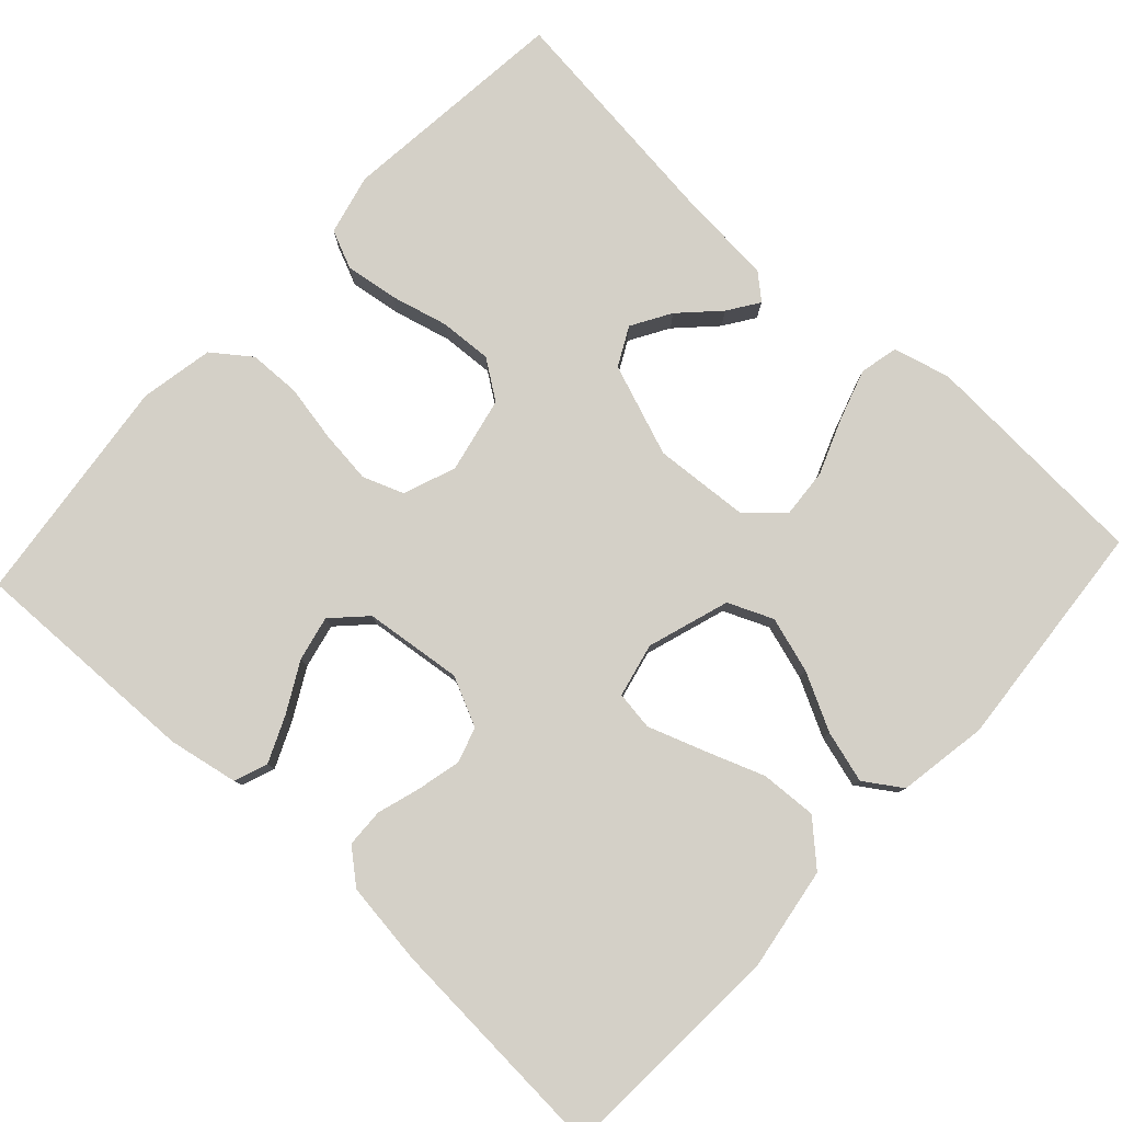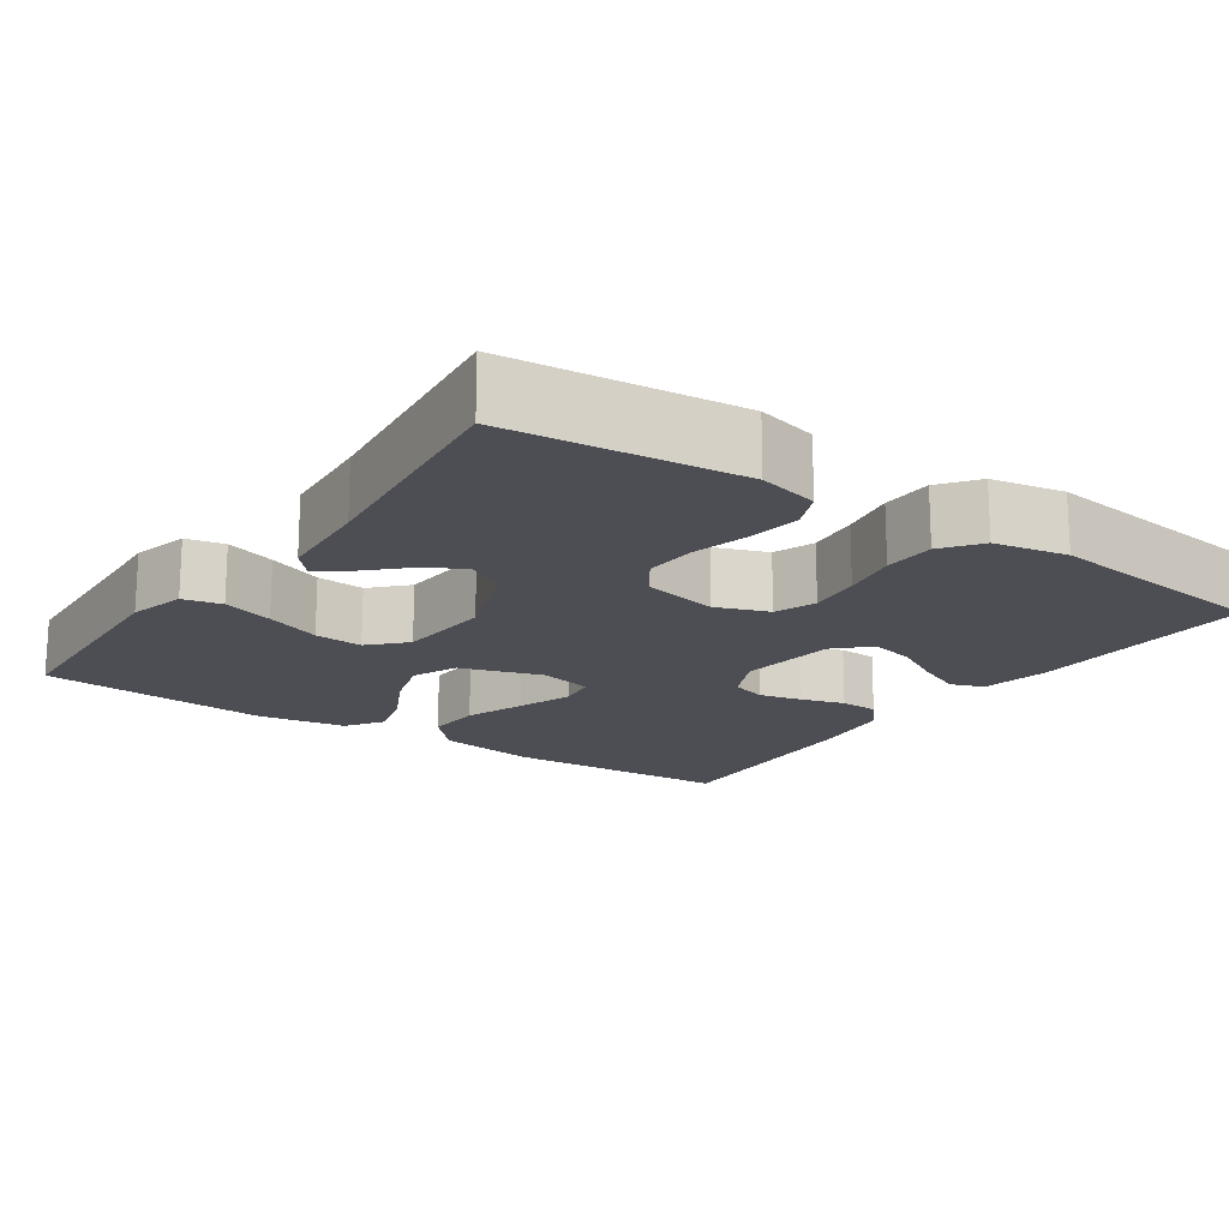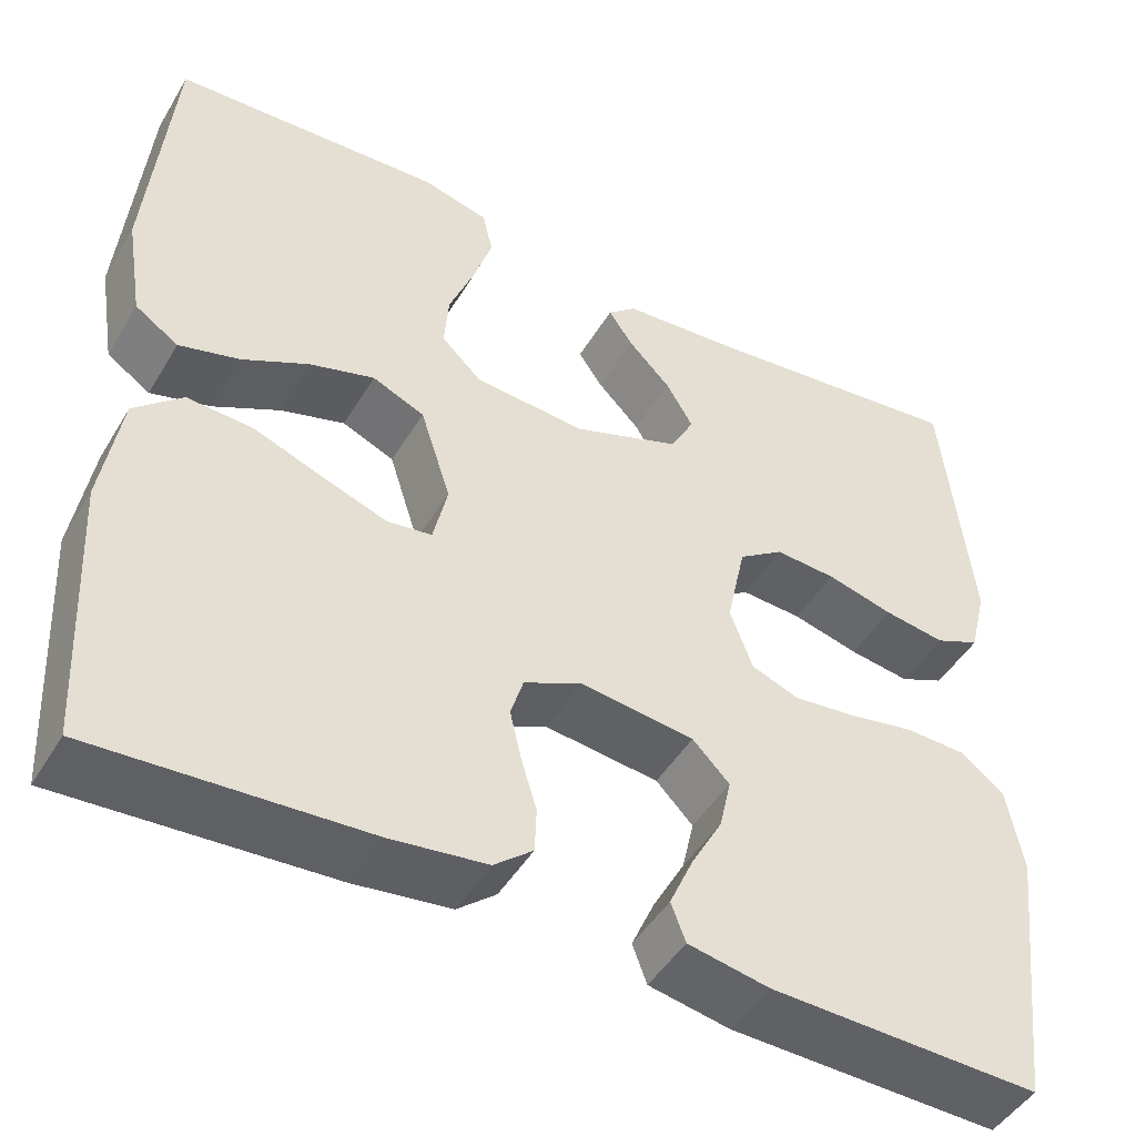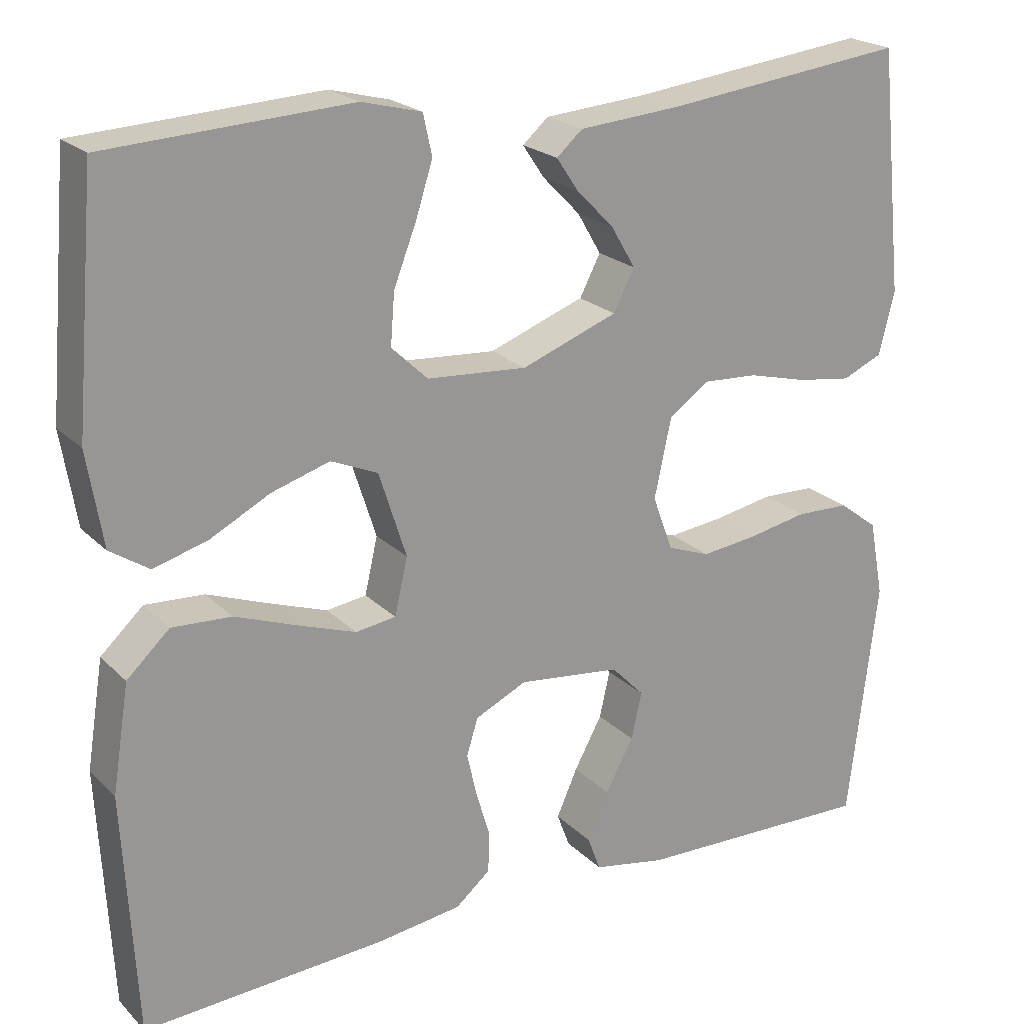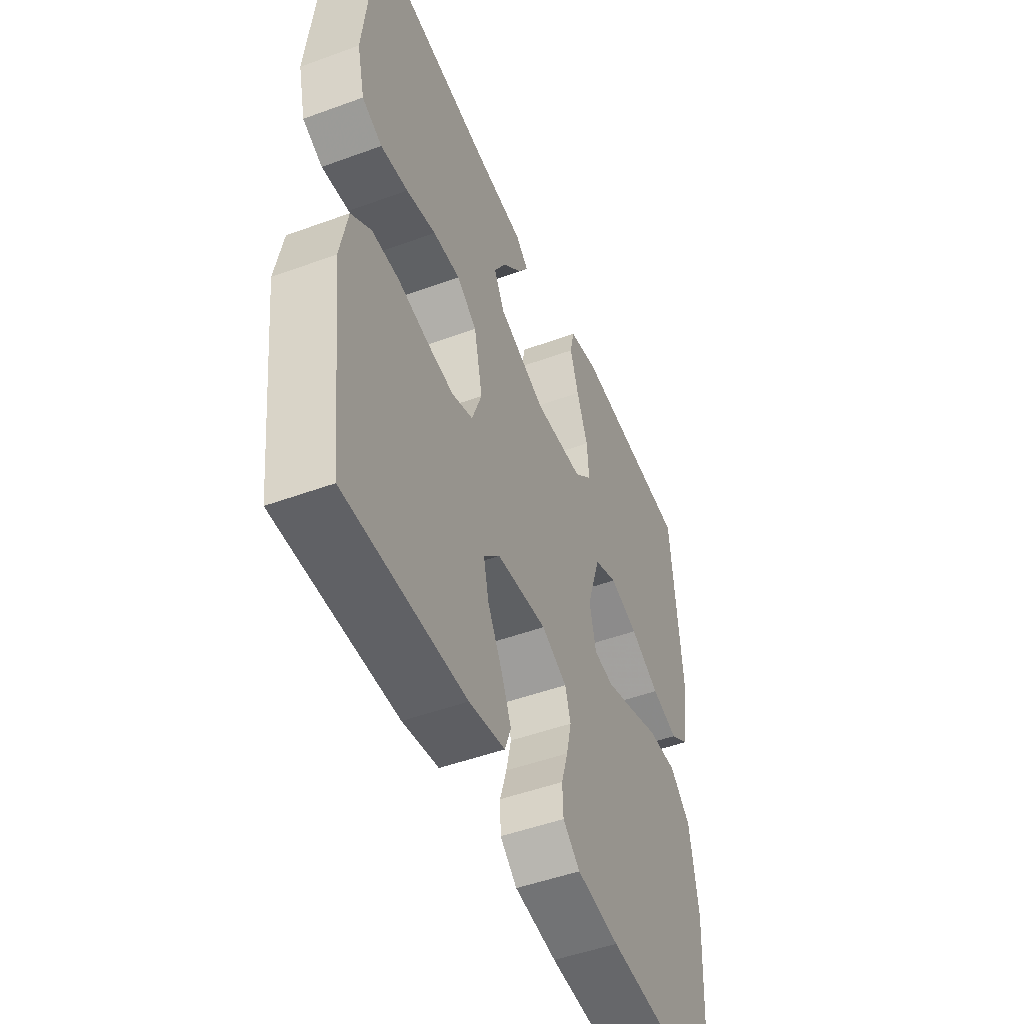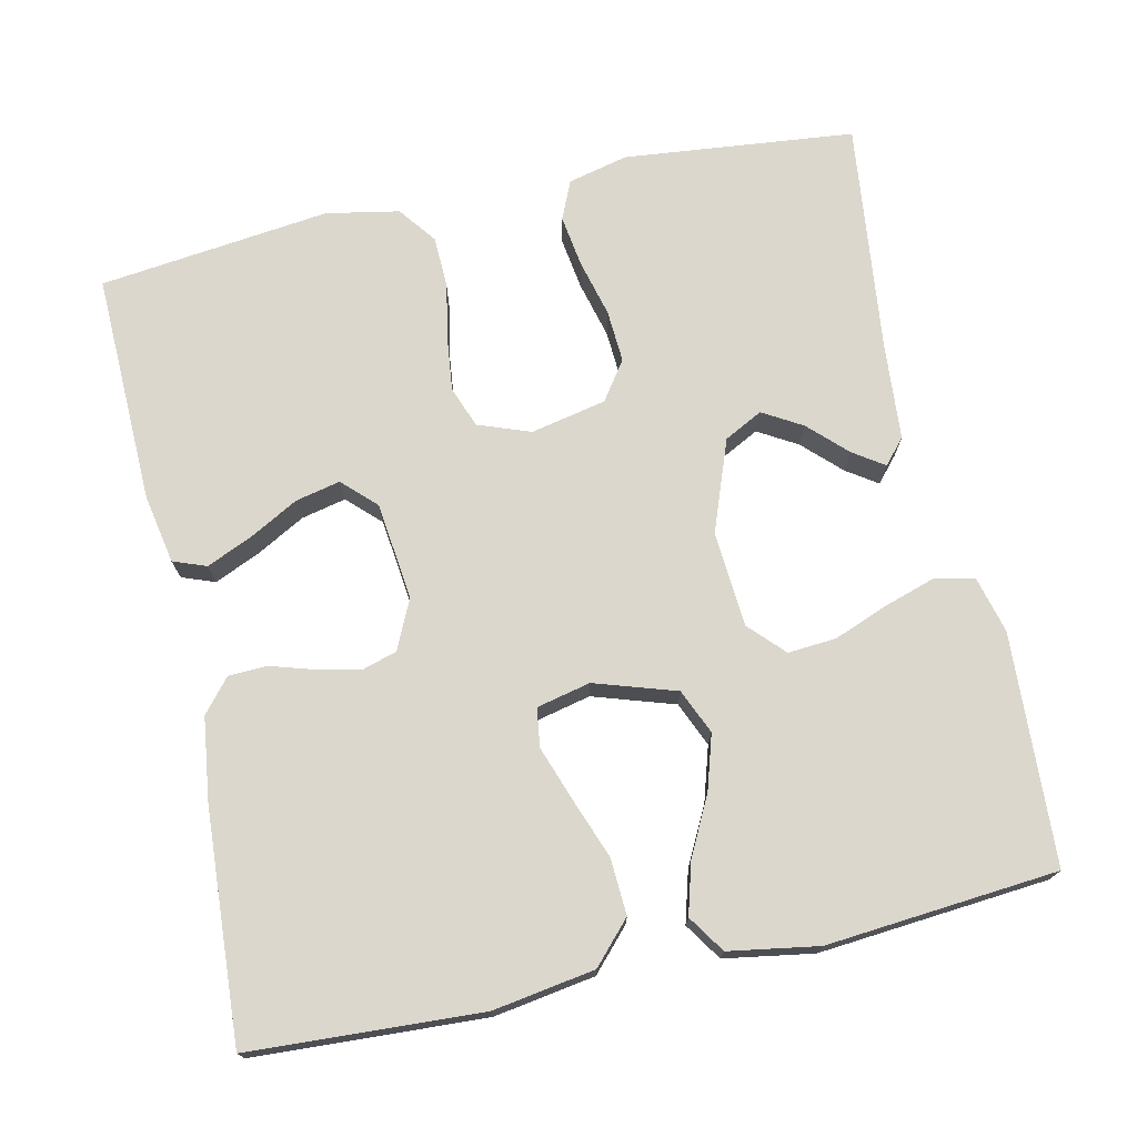
<metadata>
{"format":"obj","ext":"obj","renderer":"f3d","projection":"perspective","resolution":1024,"background":"white","views":[{"elev":79.9,"azim":-137.2,"up":"+Y"},{"elev":-17.3,"azim":55.4,"up":"+Y"},{"elev":-47.2,"azim":-29.6,"up":"+Z"},{"elev":21.7,"azim":-31.6,"up":"+Z"},{"elev":-49.2,"azim":112.1,"up":"+Z"},{"elev":73.2,"azim":-102.4,"up":"+Y"}]}
</metadata>
<code>
v 0.5 0.07 -0.5
v 0.2 0.07 -0.492
v 0.11 0.07 -0.475
v 0.094 0.07 -0.432
v 0.12 0.07 -0.373
v 0.155 0.07 -0.309
v 0.168 0.07 -0.251
v 0.127 0.07 -0.209
v 0 0.07 -0.194
v -0.064 0.07 -0.224
v -0.078 0.07 -0.27
v -0.065 0.07 -0.326
v -0.048 0.07 -0.382
v -0.05 0.07 -0.432
v -0.093 0.07 -0.468
v -0.2 0.07 -0.482
v -0.5 0.07 -0.5
v -0.516 0.07 -0.2
v -0.495 0.07 -0.068
v -0.442 0.07 -0.019
v -0.369 0.07 -0.023
v -0.291 0.07 -0.052
v -0.22 0.07 -0.077
v -0.17 0.07 -0.07
v -0.154 0.07 0
v -0.188 0.07 0.106
v -0.246 0.07 0.131
v -0.318 0.07 0.109
v -0.392 0.07 0.071
v -0.459 0.07 0.052
v -0.507 0.07 0.084
v -0.526 0.07 0.2
v -0.5 0.07 0.5
v -0.2 0.07 0.516
v -0.126 0.07 0.497
v -0.115 0.07 0.447
v -0.136 0.07 0.381
v -0.164 0.07 0.309
v -0.169 0.07 0.246
v -0.124 0.07 0.203
v 0 0.07 0.194
v 0.119 0.07 0.238
v 0.145 0.07 0.288
v 0.115 0.07 0.339
v 0.068 0.07 0.387
v 0.041 0.07 0.427
v 0.073 0.07 0.455
v 0.2 0.07 0.465
v 0.5 0.07 0.5
v 0.531 0.07 0.2
v 0.512 0.07 0.122
v 0.462 0.07 0.1
v 0.394 0.07 0.11
v 0.32 0.07 0.129
v 0.252 0.07 0.133
v 0.202 0.07 0.098
v 0.181 0.07 0
v 0.206 0.07 -0.068
v 0.259 0.07 -0.088
v 0.328 0.07 -0.08
v 0.402 0.07 -0.066
v 0.469 0.07 -0.068
v 0.518 0.07 -0.105
v 0.536 0.07 -0.2
v 0.5 0 -0.5
v 0.2 0 -0.492
v 0.11 0 -0.475
v 0.094 0 -0.432
v 0.12 0 -0.373
v 0.155 0 -0.309
v 0.168 0 -0.251
v 0.127 0 -0.209
v 0 0 -0.194
v -0.064 0 -0.224
v -0.078 0 -0.27
v -0.065 0 -0.326
v -0.048 0 -0.382
v -0.05 0 -0.432
v -0.093 0 -0.468
v -0.2 0 -0.482
v -0.5 0 -0.5
v -0.516 0 -0.2
v -0.495 0 -0.068
v -0.442 0 -0.019
v -0.369 0 -0.023
v -0.291 0 -0.052
v -0.22 0 -0.077
v -0.17 0 -0.07
v -0.154 0 0
v -0.188 0 0.106
v -0.246 0 0.131
v -0.318 0 0.109
v -0.392 0 0.071
v -0.459 0 0.052
v -0.507 0 0.084
v -0.526 0 0.2
v -0.5 0 0.5
v -0.2 0 0.516
v -0.126 0 0.497
v -0.115 0 0.447
v -0.136 0 0.381
v -0.164 0 0.309
v -0.169 0 0.246
v -0.124 0 0.203
v 0 0 0.194
v 0.119 0 0.238
v 0.145 0 0.288
v 0.115 0 0.339
v 0.068 0 0.387
v 0.041 0 0.427
v 0.073 0 0.455
v 0.2 0 0.465
v 0.5 0 0.5
v 0.531 0 0.2
v 0.512 0 0.122
v 0.462 0 0.1
v 0.394 0 0.11
v 0.32 0 0.129
v 0.252 0 0.133
v 0.202 0 0.098
v 0.181 0 0
v 0.206 0 -0.068
v 0.259 0 -0.088
v 0.328 0 -0.08
v 0.402 0 -0.066
v 0.469 0 -0.068
v 0.518 0 -0.105
v 0.536 0 -0.2
f 4 5 6
f 3 4 6
f 2 3 6
f 1 2 6
f 64 1 6
f 63 64 6
f 62 63 6
f 61 62 6
f 60 61 6
f 59 60 6 7
f 58 59 7 8
f 57 58 8 9
f 56 57 9 10
f 52 53 54
f 51 52 54
f 50 51 54
f 49 50 54
f 48 49 54
f 48 54 55
f 46 47 48
f 45 46 48
f 44 45 48
f 43 44 48 55
f 42 43 55 56
f 36 37 38
f 35 36 38
f 34 35 38
f 33 34 38
f 32 33 38
f 31 32 38
f 30 31 38
f 29 30 38
f 28 29 38
f 27 28 38 39
f 26 27 39 40
f 20 21 22
f 19 20 22
f 18 19 22
f 17 18 22
f 16 17 22
f 15 16 22
f 14 15 22
f 13 14 22
f 12 13 22
f 11 12 22 23
f 10 11 23 24
f 10 24 25
f 56 10 25
f 42 56 25
f 41 42 25
f 25 26 40 41
f 70 69 68
f 70 68 67
f 70 67 66
f 70 66 65
f 70 65 128
f 70 128 127
f 70 127 126
f 70 126 125
f 70 125 124
f 71 70 124 123
f 72 71 123 122
f 73 72 122 121
f 74 73 121 120
f 118 117 116
f 118 116 115
f 118 115 114
f 118 114 113
f 118 113 112
f 119 118 112
f 112 111 110
f 112 110 109
f 112 109 108
f 119 112 108 107
f 120 119 107 106
f 102 101 100
f 102 100 99
f 102 99 98
f 102 98 97
f 102 97 96
f 102 96 95
f 102 95 94
f 102 94 93
f 102 93 92
f 103 102 92 91
f 104 103 91 90
f 86 85 84
f 86 84 83
f 86 83 82
f 86 82 81
f 86 81 80
f 86 80 79
f 86 79 78
f 86 78 77
f 86 77 76
f 87 86 76 75
f 88 87 75 74
f 89 88 74
f 89 74 120
f 89 120 106
f 89 106 105
f 105 104 90 89
f 1 65 66 2
f 2 66 67 3
f 3 67 68 4
f 4 68 69 5
f 5 69 70 6
f 6 70 71 7
f 7 71 72 8
f 8 72 73 9
f 9 73 74 10
f 10 74 75 11
f 11 75 76 12
f 12 76 77 13
f 13 77 78 14
f 14 78 79 15
f 15 79 80 16
f 16 80 81 17
f 17 81 82 18
f 18 82 83 19
f 19 83 84 20
f 20 84 85 21
f 21 85 86 22
f 22 86 87 23
f 23 87 88 24
f 24 88 89 25
f 25 89 90 26
f 26 90 91 27
f 27 91 92 28
f 28 92 93 29
f 29 93 94 30
f 30 94 95 31
f 31 95 96 32
f 32 96 97 33
f 33 97 98 34
f 34 98 99 35
f 35 99 100 36
f 36 100 101 37
f 37 101 102 38
f 38 102 103 39
f 39 103 104 40
f 40 104 105 41
f 41 105 106 42
f 42 106 107 43
f 43 107 108 44
f 44 108 109 45
f 45 109 110 46
f 46 110 111 47
f 47 111 112 48
f 48 112 113 49
f 49 113 114 50
f 50 114 115 51
f 51 115 116 52
f 52 116 117 53
f 53 117 118 54
f 54 118 119 55
f 55 119 120 56
f 56 120 121 57
f 57 121 122 58
f 58 122 123 59
f 59 123 124 60
f 60 124 125 61
f 61 125 126 62
f 62 126 127 63
f 63 127 128 64
f 64 128 65 1

</code>
